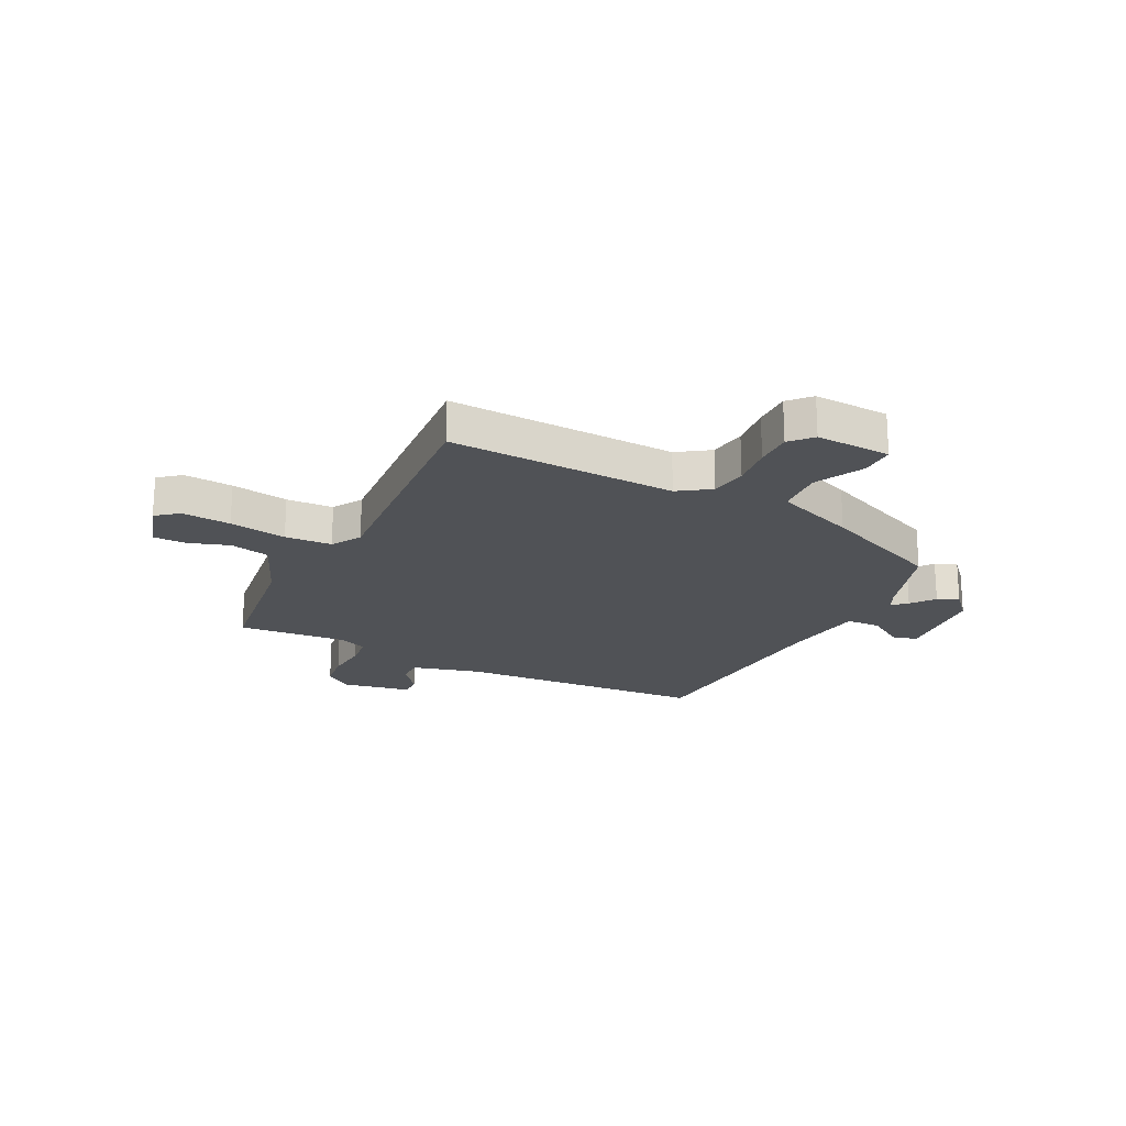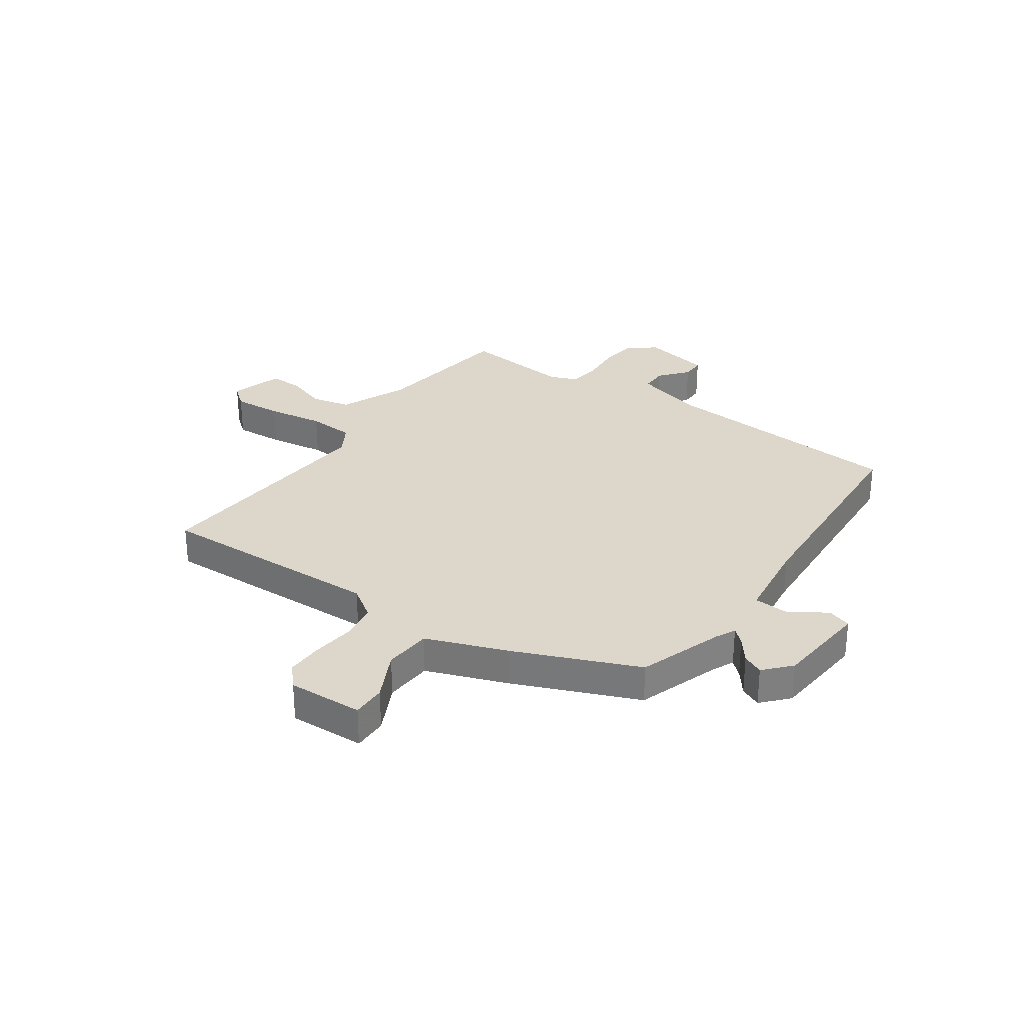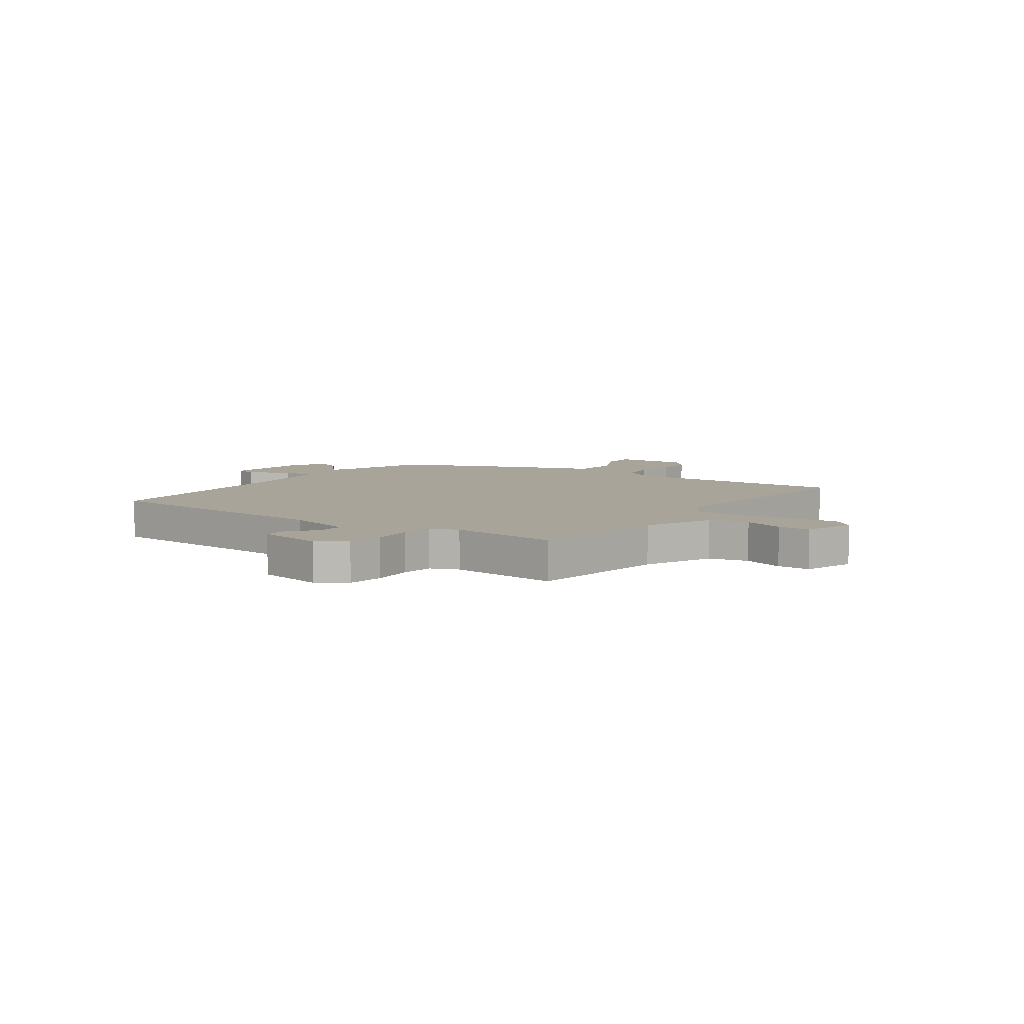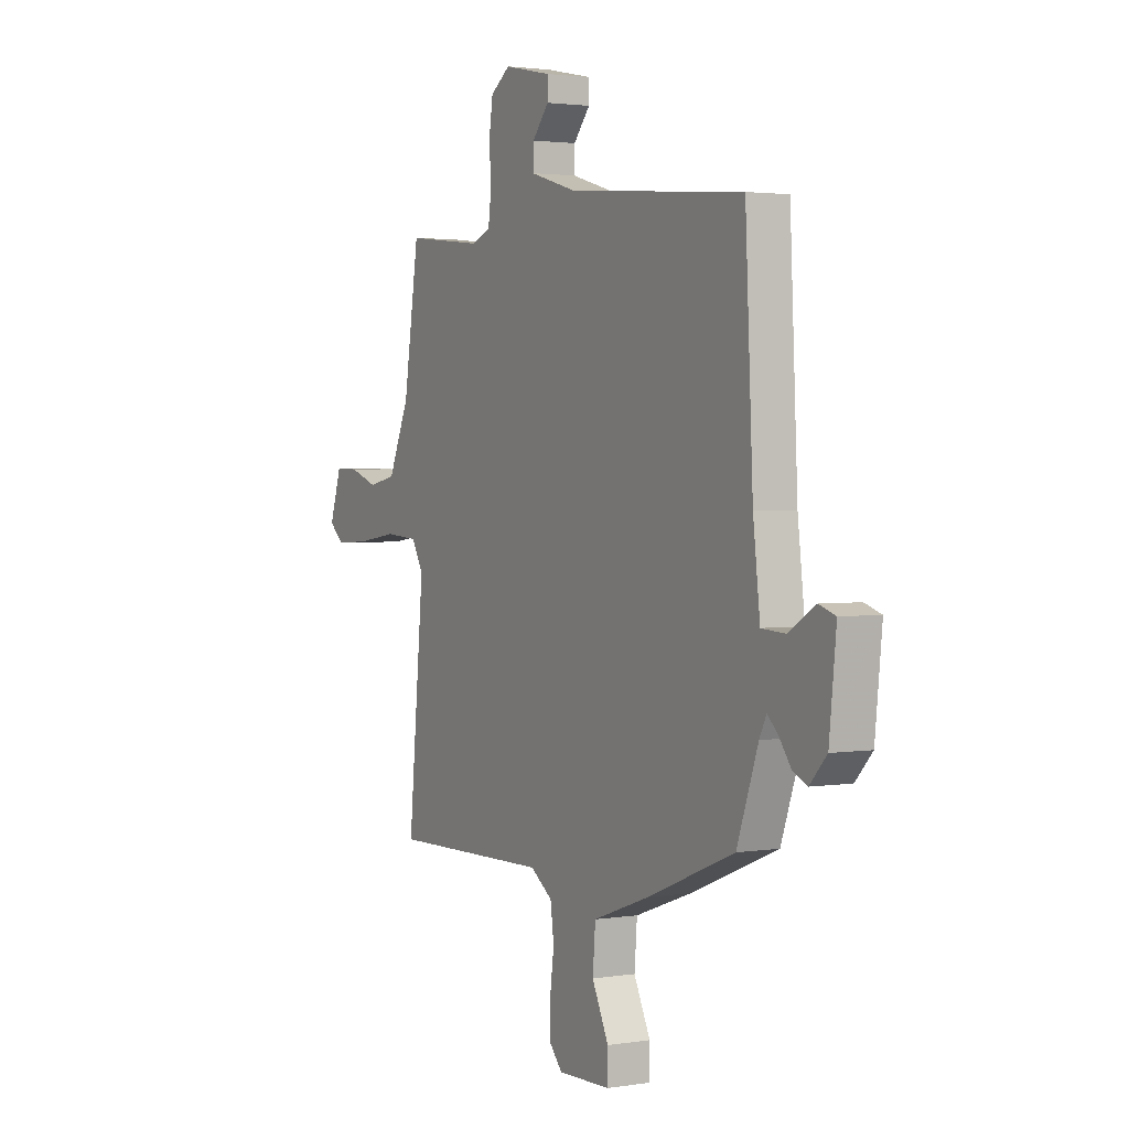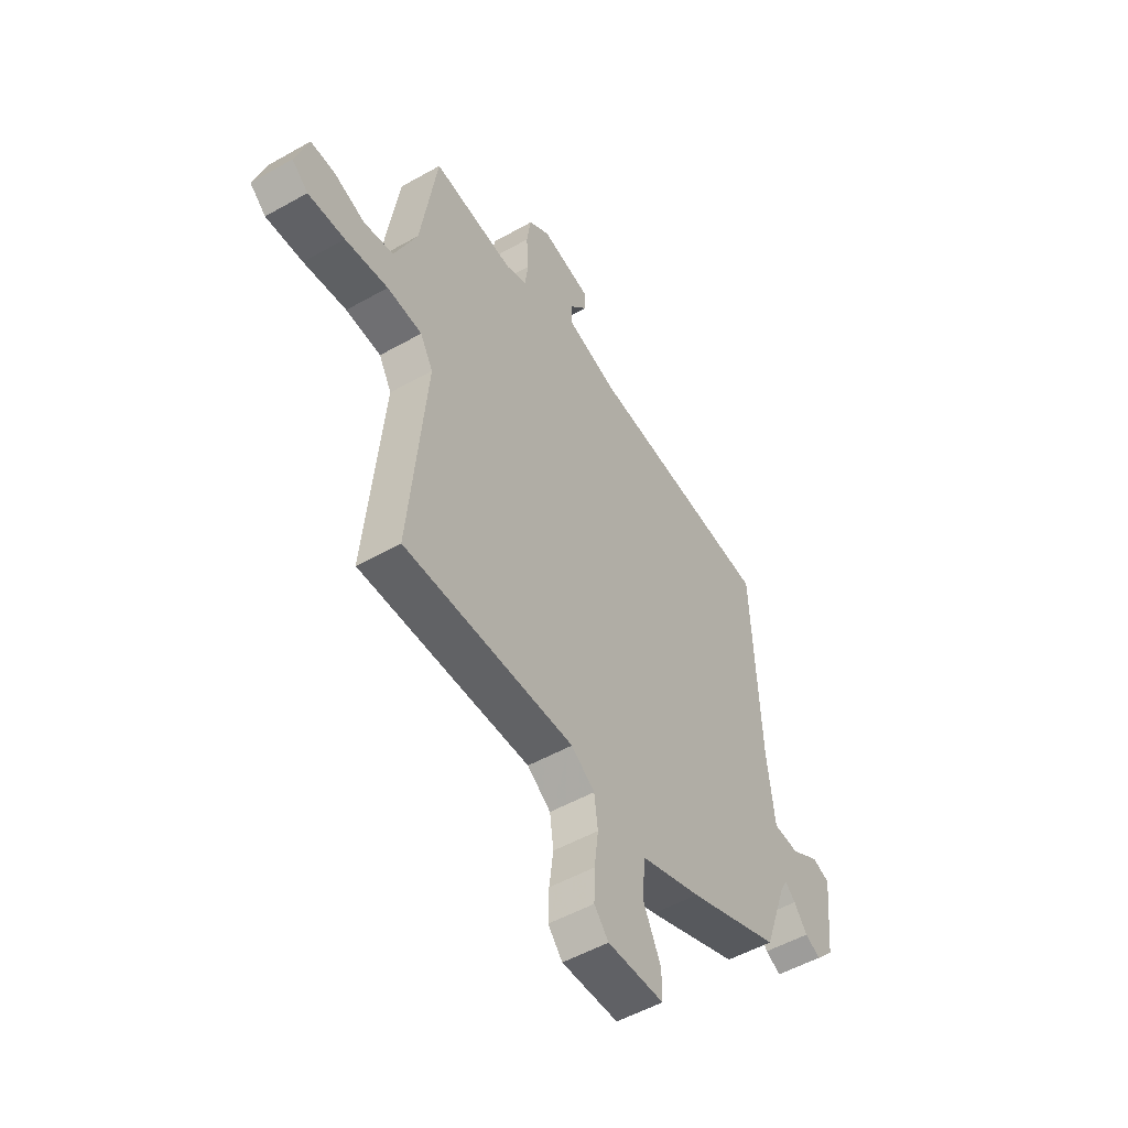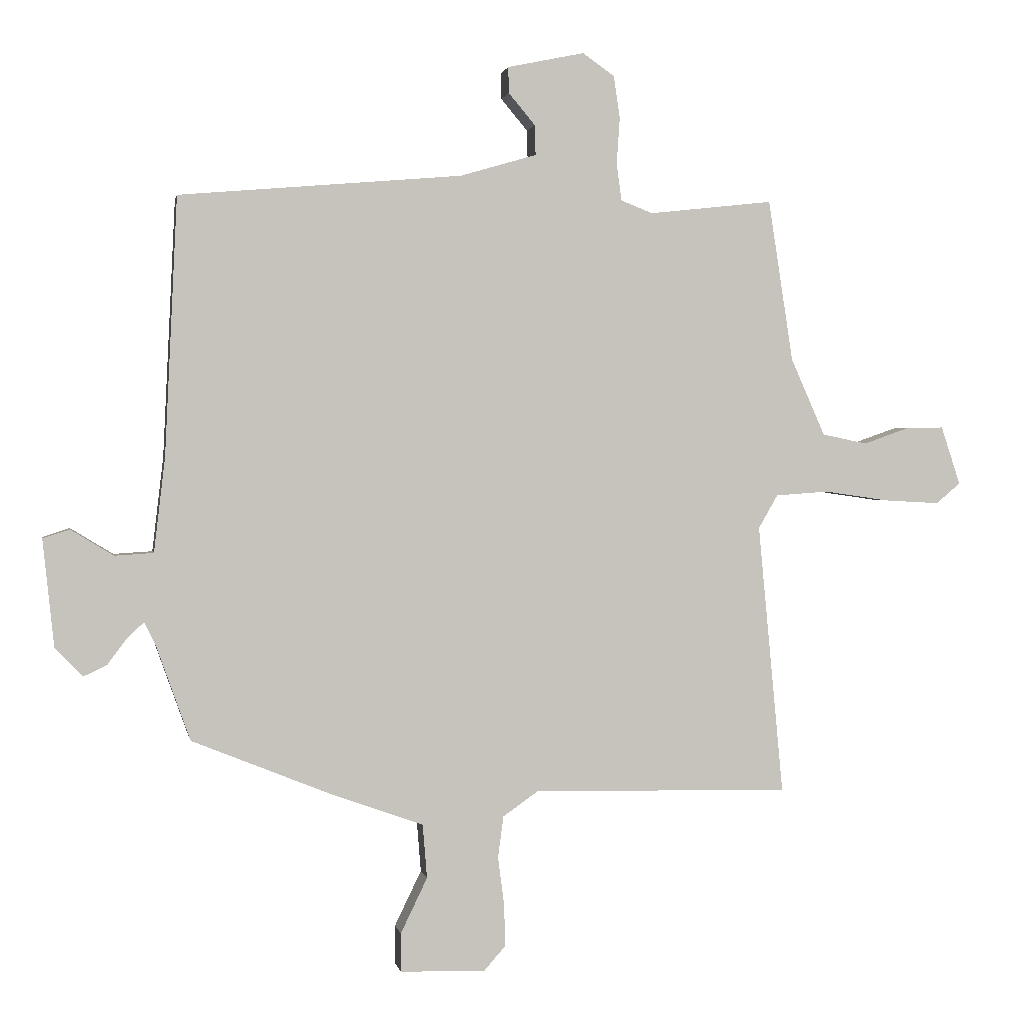
<metadata>
{"format":"obj","ext":"obj","renderer":"f3d","projection":"perspective","resolution":1024,"background":"white","views":[{"elev":-21.0,"azim":152.2,"up":"+Y"},{"elev":30.4,"azim":-145.8,"up":"+Y"},{"elev":7.1,"azim":34.6,"up":"+Y"},{"elev":2.3,"azim":-119.2,"up":"+Z"},{"elev":-51.5,"azim":121.6,"up":"+Z"},{"elev":1.4,"azim":-10.3,"up":"+Z"}]}
</metadata>
<code>
v -0.5 0.07 0.5
v -0.045 0.07 0.539
v 0.078 0.07 0.575
v 0.077 0.07 0.623
v 0.034 0.07 0.674
v 0.033 0.07 0.716
v 0.157 0.07 0.742
v 0.208 0.07 0.706
v 0.218 0.07 0.639
v 0.213 0.07 0.563
v 0.221 0.07 0.504
v 0.272 0.07 0.484
v 0.471 0.07 0.506
v 0.511 0.07 0.246
v 0.566 0.07 0.122
v 0.638 0.07 0.107
v 0.712 0.07 0.133
v 0.772 0.07 0.134
v 0.803 0.07 0.04
v 0.764 0.07 0.007
v 0.675 0.07 0.012
v 0.571 0.07 0.027
v 0.486 0.07 0.021
v 0.455 0.07 -0.033
v 0.496 0.07 -0.469
v 0.082 0.07 -0.461
v 0.025 0.07 -0.501
v 0.016 0.07 -0.568
v 0.026 0.07 -0.645
v 0.028 0.07 -0.713
v -0.007 0.07 -0.753
v -0.144 0.07 -0.749
v -0.144 0.07 -0.687
v -0.101 0.07 -0.598
v -0.108 0.07 -0.511
v -0.256 0.07 -0.458
v -0.481 0.07 -0.367
v -0.536 0.07 -0.213
v -0.554 0.07 -0.177
v -0.58 0.07 -0.201
v -0.612 0.07 -0.244
v -0.65 0.07 -0.262
v -0.694 0.07 -0.215
v -0.712 0.07 -0.043
v -0.669 0.07 -0.029
v -0.6 0.07 -0.071
v -0.538 0.07 -0.067
v -0.52 0.07 0.085
v -0.5 0 0.5
v -0.045 0 0.539
v 0.078 0 0.575
v 0.077 0 0.623
v 0.034 0 0.674
v 0.033 0 0.716
v 0.157 0 0.742
v 0.208 0 0.706
v 0.218 0 0.639
v 0.213 0 0.563
v 0.221 0 0.504
v 0.272 0 0.484
v 0.471 0 0.506
v 0.511 0 0.246
v 0.566 0 0.122
v 0.638 0 0.107
v 0.712 0 0.133
v 0.772 0 0.134
v 0.803 0 0.04
v 0.764 0 0.007
v 0.675 0 0.012
v 0.571 0 0.027
v 0.486 0 0.021
v 0.455 0 -0.033
v 0.496 0 -0.469
v 0.082 0 -0.461
v 0.025 0 -0.501
v 0.016 0 -0.568
v 0.026 0 -0.645
v 0.028 0 -0.713
v -0.007 0 -0.753
v -0.144 0 -0.749
v -0.144 0 -0.687
v -0.101 0 -0.598
v -0.108 0 -0.511
v -0.256 0 -0.458
v -0.481 0 -0.367
v -0.536 0 -0.213
v -0.554 0 -0.177
v -0.58 0 -0.201
v -0.612 0 -0.244
v -0.65 0 -0.262
v -0.694 0 -0.215
v -0.712 0 -0.043
v -0.669 0 -0.029
v -0.6 0 -0.071
v -0.538 0 -0.067
v -0.52 0 0.085
f 44 45 46
f 43 44 46
f 42 43 46
f 41 42 46
f 40 41 46
f 39 40 46 47
f 38 39 47
f 38 47 48
f 37 38 48
f 36 37 48
f 35 36 48
f 32 33 34
f 31 32 34
f 30 31 34
f 29 30 34
f 28 29 34
f 27 28 34 35
f 48 1 2
f 35 48 2
f 27 35 2
f 26 27 2
f 20 21 22
f 19 20 22
f 18 19 22
f 17 18 22
f 16 17 22
f 15 16 22 23
f 14 15 23
f 14 23 24
f 13 14 24
f 12 13 24
f 8 9 10
f 7 8 10
f 6 7 10
f 5 6 10
f 4 5 10
f 3 4 10 11
f 2 3 11
f 24 25 26
f 12 24 26
f 11 12 26
f 2 11 26
f 94 93 92
f 94 92 91
f 94 91 90
f 94 90 89
f 94 89 88
f 95 94 88 87
f 95 87 86
f 96 95 86
f 96 86 85
f 96 85 84
f 96 84 83
f 82 81 80
f 82 80 79
f 82 79 78
f 82 78 77
f 82 77 76
f 83 82 76 75
f 50 49 96
f 50 96 83
f 50 83 75
f 50 75 74
f 70 69 68
f 70 68 67
f 70 67 66
f 70 66 65
f 70 65 64
f 71 70 64 63
f 71 63 62
f 72 71 62
f 72 62 61
f 72 61 60
f 58 57 56
f 58 56 55
f 58 55 54
f 58 54 53
f 58 53 52
f 59 58 52 51
f 59 51 50
f 74 73 72
f 74 72 60
f 74 60 59
f 74 59 50
f 1 49 50 2
f 2 50 51 3
f 3 51 52 4
f 4 52 53 5
f 5 53 54 6
f 6 54 55 7
f 7 55 56 8
f 8 56 57 9
f 9 57 58 10
f 10 58 59 11
f 11 59 60 12
f 12 60 61 13
f 13 61 62 14
f 14 62 63 15
f 15 63 64 16
f 16 64 65 17
f 17 65 66 18
f 18 66 67 19
f 19 67 68 20
f 20 68 69 21
f 21 69 70 22
f 22 70 71 23
f 23 71 72 24
f 24 72 73 25
f 25 73 74 26
f 26 74 75 27
f 27 75 76 28
f 28 76 77 29
f 29 77 78 30
f 30 78 79 31
f 31 79 80 32
f 32 80 81 33
f 33 81 82 34
f 34 82 83 35
f 35 83 84 36
f 36 84 85 37
f 37 85 86 38
f 38 86 87 39
f 39 87 88 40
f 40 88 89 41
f 41 89 90 42
f 42 90 91 43
f 43 91 92 44
f 44 92 93 45
f 45 93 94 46
f 46 94 95 47
f 47 95 96 48
f 48 96 49 1

</code>
